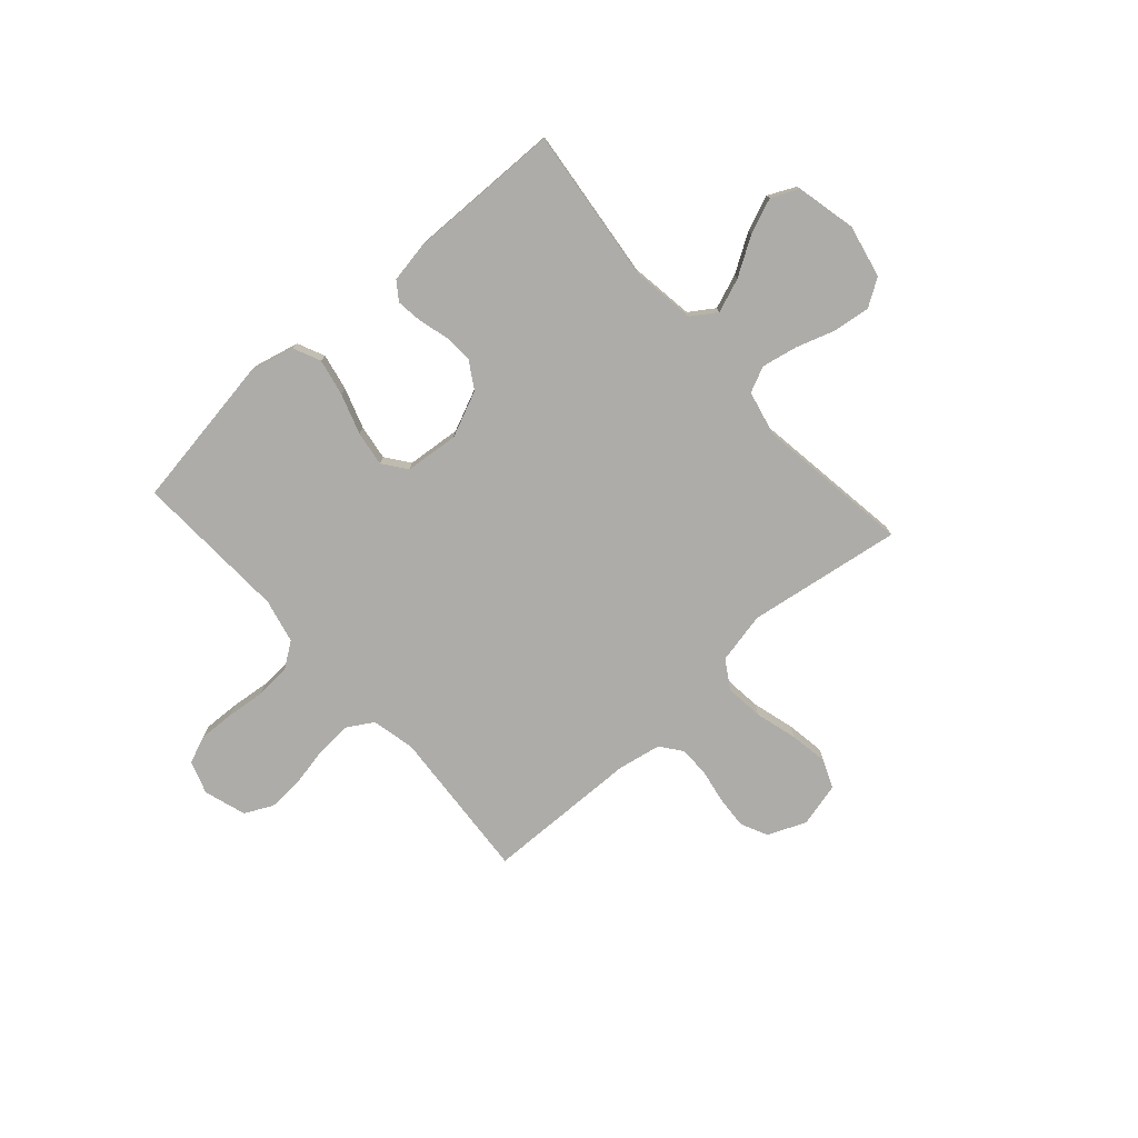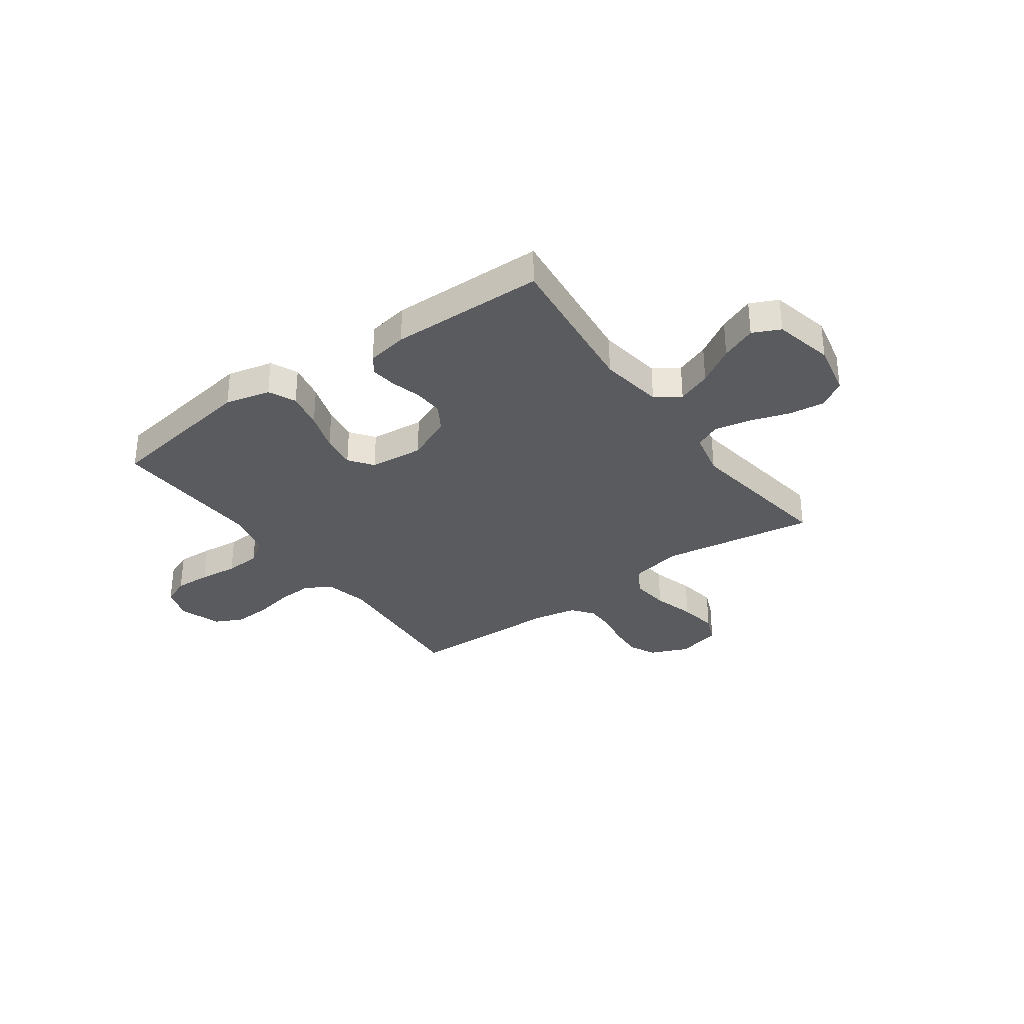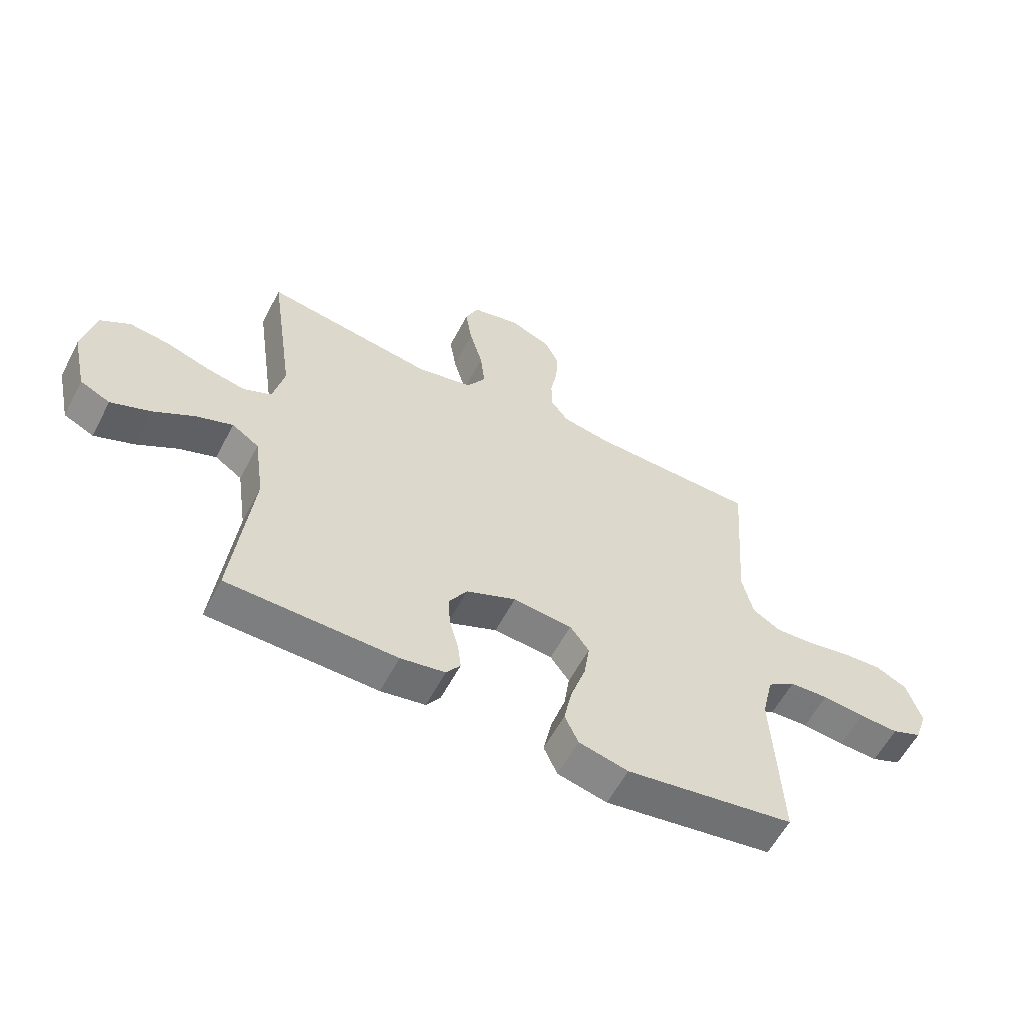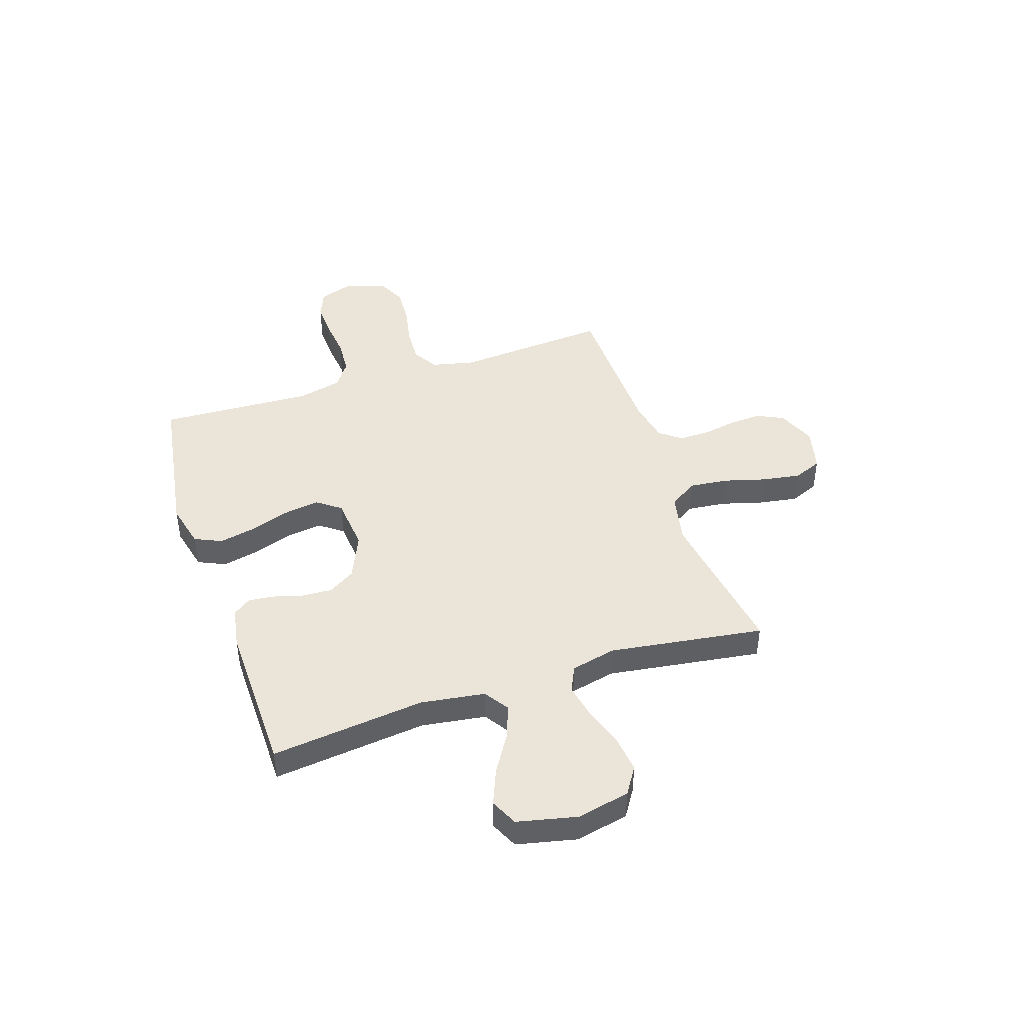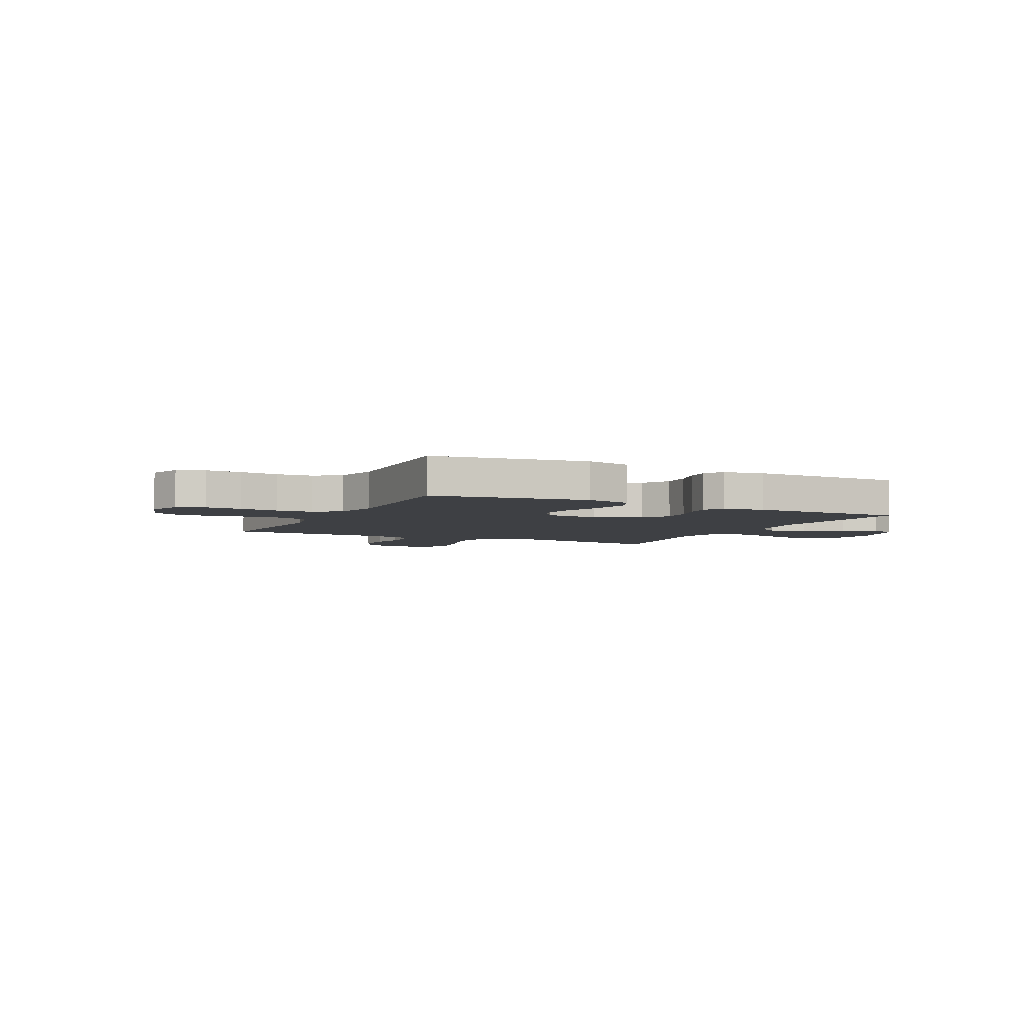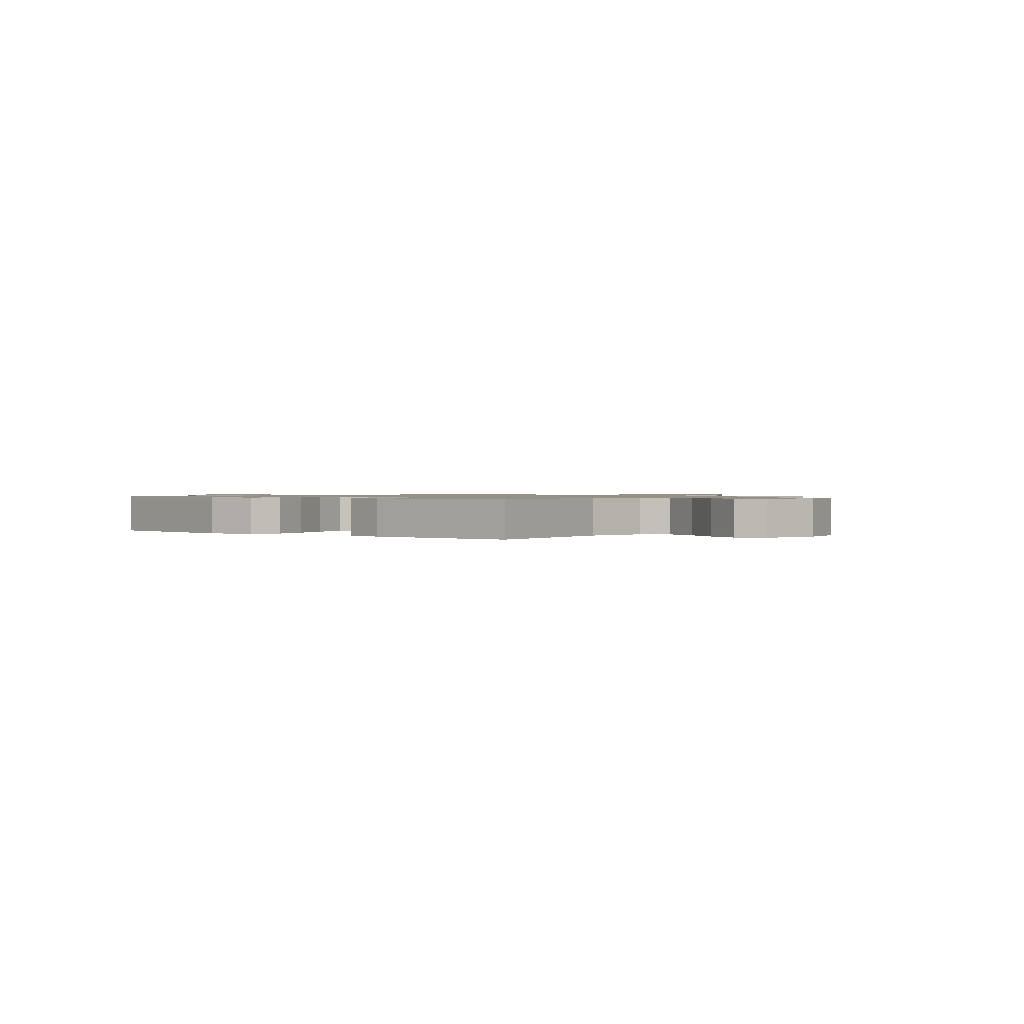
<metadata>
{"format":"obj","ext":"obj","renderer":"f3d","projection":"perspective","resolution":1024,"background":"white","views":[{"elev":-76.7,"azim":-138.3,"up":"+Y"},{"elev":-32.6,"azim":-144.2,"up":"+Y"},{"elev":-58.9,"azim":-27.6,"up":"+Z"},{"elev":44.5,"azim":-108.3,"up":"+Y"},{"elev":-4.6,"azim":153.6,"up":"+Y"},{"elev":0.9,"azim":-140.6,"up":"+Y"}]}
</metadata>
<code>
v -0.5 0.07 0.5
v -0.2 0.07 0.454
v -0.1 0.07 0.475
v -0.066 0.07 0.53
v -0.074 0.07 0.604
v -0.097 0.07 0.686
v -0.109 0.07 0.761
v -0.086 0.07 0.816
v 0 0.07 0.837
v 0.074 0.07 0.806
v 0.099 0.07 0.754
v 0.095 0.07 0.69
v 0.083 0.07 0.624
v 0.083 0.07 0.565
v 0.115 0.07 0.523
v 0.2 0.07 0.507
v 0.5 0.07 0.5
v 0.478 0.07 0.2
v 0.497 0.07 0.116
v 0.547 0.07 0.086
v 0.617 0.07 0.09
v 0.693 0.07 0.105
v 0.764 0.07 0.109
v 0.819 0.07 0.082
v 0.845 0.07 0
v 0.823 0.07 -0.064
v 0.77 0.07 -0.086
v 0.7 0.07 -0.083
v 0.625 0.07 -0.075
v 0.556 0.07 -0.079
v 0.506 0.07 -0.114
v 0.486 0.07 -0.2
v 0.5 0.07 -0.5
v 0.2 0.07 -0.547
v 0.112 0.07 -0.526
v 0.088 0.07 -0.473
v 0.103 0.07 -0.401
v 0.129 0.07 -0.323
v 0.139 0.07 -0.255
v 0.105 0.07 -0.209
v 0 0.07 -0.199
v -0.089 0.07 -0.238
v -0.121 0.07 -0.29
v -0.118 0.07 -0.348
v -0.102 0.07 -0.406
v -0.096 0.07 -0.456
v -0.121 0.07 -0.491
v -0.2 0.07 -0.505
v -0.5 0.07 -0.5
v -0.466 0.07 -0.2
v -0.484 0.07 -0.075
v -0.532 0.07 -0.043
v -0.598 0.07 -0.068
v -0.671 0.07 -0.113
v -0.74 0.07 -0.141
v -0.793 0.07 -0.116
v -0.819 0.07 0
v -0.797 0.07 0.103
v -0.744 0.07 0.137
v -0.673 0.07 0.128
v -0.597 0.07 0.103
v -0.527 0.07 0.089
v -0.477 0.07 0.112
v -0.457 0.07 0.2
v -0.5 0 0.5
v -0.2 0 0.454
v -0.1 0 0.475
v -0.066 0 0.53
v -0.074 0 0.604
v -0.097 0 0.686
v -0.109 0 0.761
v -0.086 0 0.816
v 0 0 0.837
v 0.074 0 0.806
v 0.099 0 0.754
v 0.095 0 0.69
v 0.083 0 0.624
v 0.083 0 0.565
v 0.115 0 0.523
v 0.2 0 0.507
v 0.5 0 0.5
v 0.478 0 0.2
v 0.497 0 0.116
v 0.547 0 0.086
v 0.617 0 0.09
v 0.693 0 0.105
v 0.764 0 0.109
v 0.819 0 0.082
v 0.845 0 0
v 0.823 0 -0.064
v 0.77 0 -0.086
v 0.7 0 -0.083
v 0.625 0 -0.075
v 0.556 0 -0.079
v 0.506 0 -0.114
v 0.486 0 -0.2
v 0.5 0 -0.5
v 0.2 0 -0.547
v 0.112 0 -0.526
v 0.088 0 -0.473
v 0.103 0 -0.401
v 0.129 0 -0.323
v 0.139 0 -0.255
v 0.105 0 -0.209
v 0 0 -0.199
v -0.089 0 -0.238
v -0.121 0 -0.29
v -0.118 0 -0.348
v -0.102 0 -0.406
v -0.096 0 -0.456
v -0.121 0 -0.491
v -0.2 0 -0.505
v -0.5 0 -0.5
v -0.466 0 -0.2
v -0.484 0 -0.075
v -0.532 0 -0.043
v -0.598 0 -0.068
v -0.671 0 -0.113
v -0.74 0 -0.141
v -0.793 0 -0.116
v -0.819 0 0
v -0.797 0 0.103
v -0.744 0 0.137
v -0.673 0 0.128
v -0.597 0 0.103
v -0.527 0 0.089
v -0.477 0 0.112
v -0.457 0 0.2
f 59 60 61
f 58 59 61
f 57 58 61
f 56 57 61
f 55 56 61
f 54 55 61
f 53 54 61
f 52 53 61 62
f 51 52 62 63
f 48 49 50
f 47 48 50
f 46 47 50
f 45 46 50
f 44 45 50
f 51 63 64
f 50 51 64
f 44 50 64
f 43 44 64
f 36 37 38
f 35 36 38
f 34 35 38
f 33 34 38
f 32 33 38
f 31 32 38 39
f 30 31 39 40
f 27 28 29
f 26 27 29
f 25 26 29
f 24 25 29
f 23 24 29
f 22 23 29
f 21 22 29
f 20 21 29 30
f 30 40 41
f 20 30 41
f 19 20 41
f 16 17 18
f 19 41 42
f 18 19 42
f 16 18 42
f 15 16 42
f 11 12 13
f 10 11 13
f 9 10 13
f 8 9 13
f 7 8 13
f 6 7 13
f 5 6 13
f 4 5 13 14
f 64 1 2
f 43 64 2
f 42 43 2
f 14 15 42
f 4 14 42
f 3 4 42
f 2 3 42
f 125 124 123
f 125 123 122
f 125 122 121
f 125 121 120
f 125 120 119
f 125 119 118
f 125 118 117
f 126 125 117 116
f 127 126 116 115
f 114 113 112
f 114 112 111
f 114 111 110
f 114 110 109
f 114 109 108
f 128 127 115
f 128 115 114
f 128 114 108
f 128 108 107
f 102 101 100
f 102 100 99
f 102 99 98
f 102 98 97
f 102 97 96
f 103 102 96 95
f 104 103 95 94
f 93 92 91
f 93 91 90
f 93 90 89
f 93 89 88
f 93 88 87
f 93 87 86
f 93 86 85
f 94 93 85 84
f 105 104 94
f 105 94 84
f 105 84 83
f 82 81 80
f 106 105 83
f 106 83 82
f 106 82 80
f 106 80 79
f 77 76 75
f 77 75 74
f 77 74 73
f 77 73 72
f 77 72 71
f 77 71 70
f 77 70 69
f 78 77 69 68
f 66 65 128
f 66 128 107
f 66 107 106
f 106 79 78
f 106 78 68
f 106 68 67
f 106 67 66
f 1 65 66 2
f 2 66 67 3
f 3 67 68 4
f 4 68 69 5
f 5 69 70 6
f 6 70 71 7
f 7 71 72 8
f 8 72 73 9
f 9 73 74 10
f 10 74 75 11
f 11 75 76 12
f 12 76 77 13
f 13 77 78 14
f 14 78 79 15
f 15 79 80 16
f 16 80 81 17
f 17 81 82 18
f 18 82 83 19
f 19 83 84 20
f 20 84 85 21
f 21 85 86 22
f 22 86 87 23
f 23 87 88 24
f 24 88 89 25
f 25 89 90 26
f 26 90 91 27
f 27 91 92 28
f 28 92 93 29
f 29 93 94 30
f 30 94 95 31
f 31 95 96 32
f 32 96 97 33
f 33 97 98 34
f 34 98 99 35
f 35 99 100 36
f 36 100 101 37
f 37 101 102 38
f 38 102 103 39
f 39 103 104 40
f 40 104 105 41
f 41 105 106 42
f 42 106 107 43
f 43 107 108 44
f 44 108 109 45
f 45 109 110 46
f 46 110 111 47
f 47 111 112 48
f 48 112 113 49
f 49 113 114 50
f 50 114 115 51
f 51 115 116 52
f 52 116 117 53
f 53 117 118 54
f 54 118 119 55
f 55 119 120 56
f 56 120 121 57
f 57 121 122 58
f 58 122 123 59
f 59 123 124 60
f 60 124 125 61
f 61 125 126 62
f 62 126 127 63
f 63 127 128 64
f 64 128 65 1

</code>
